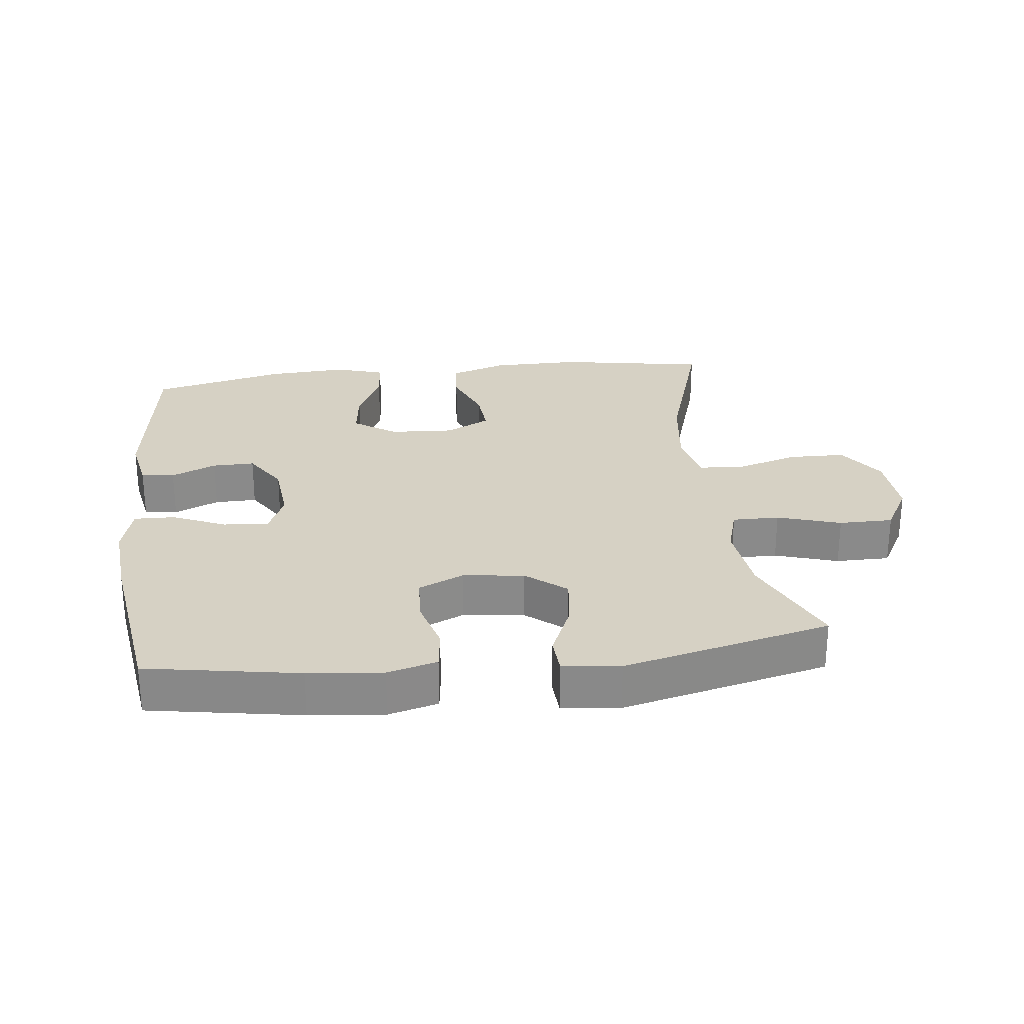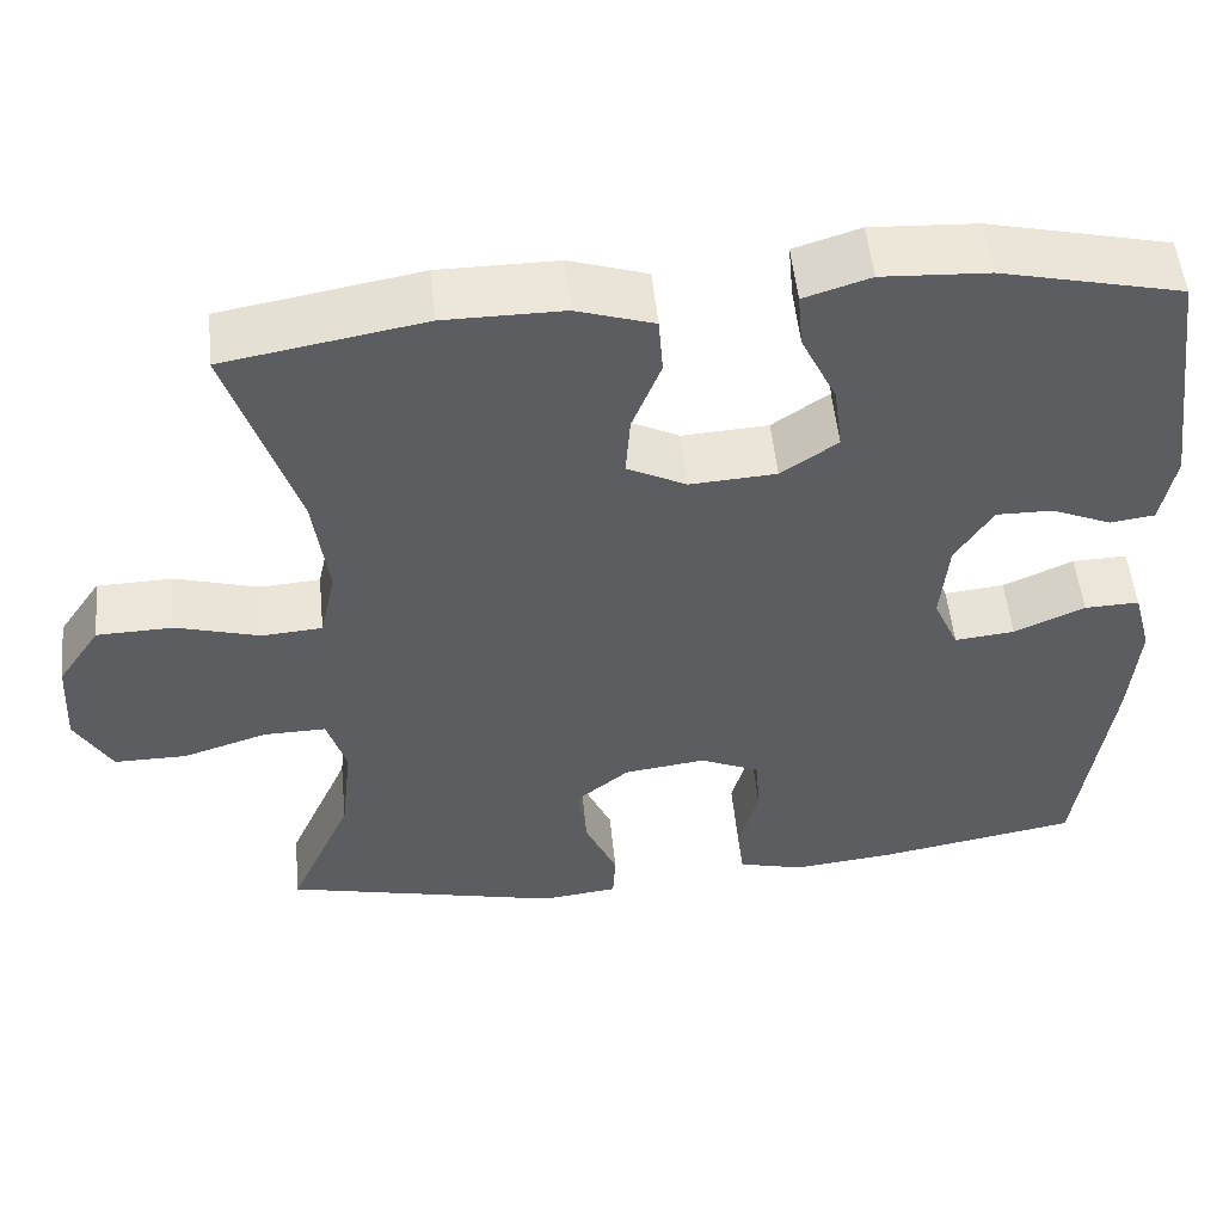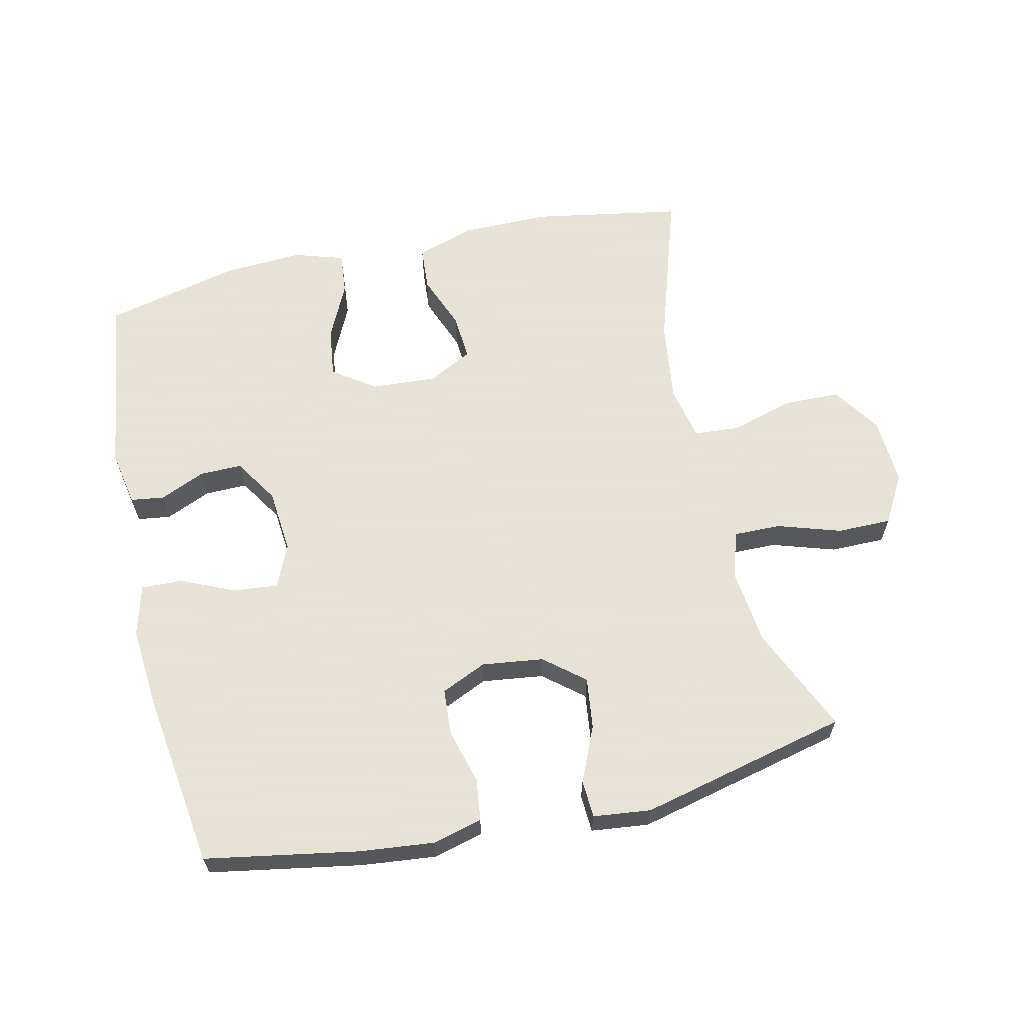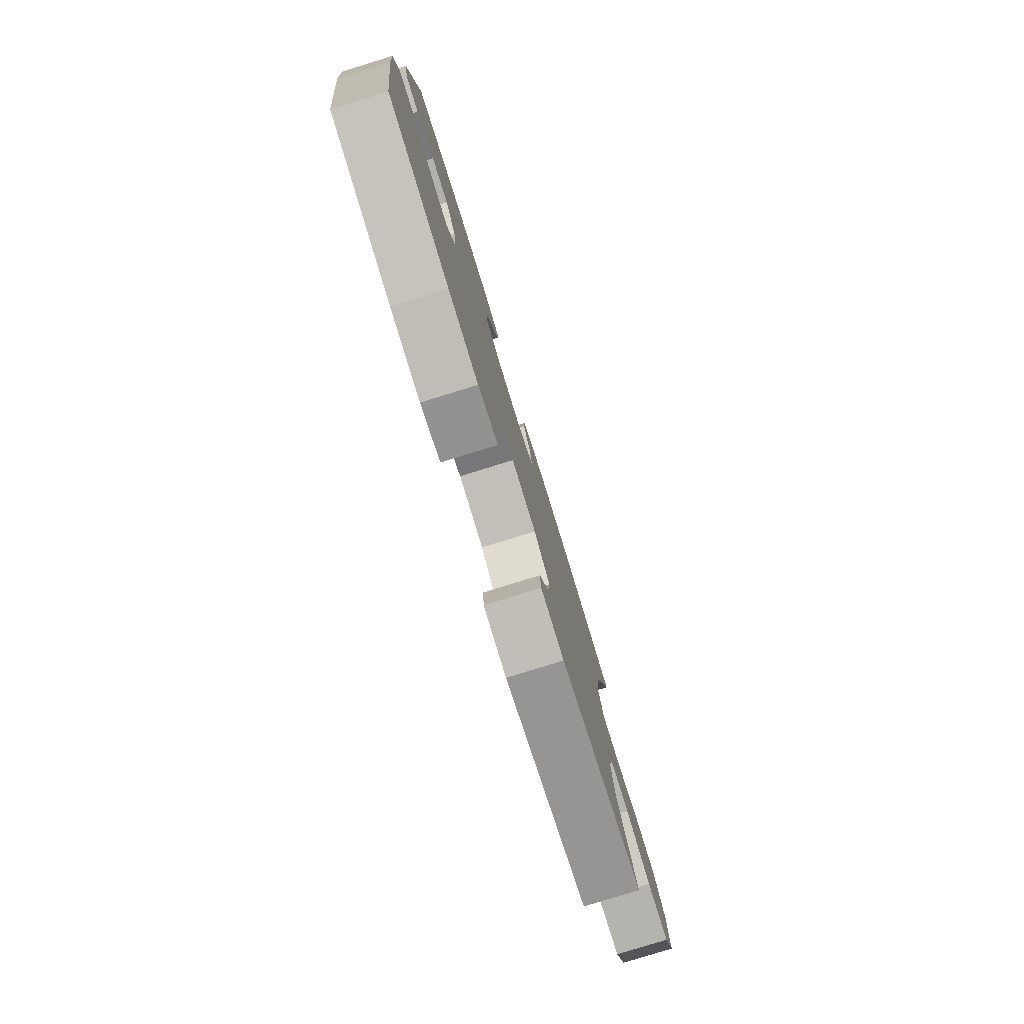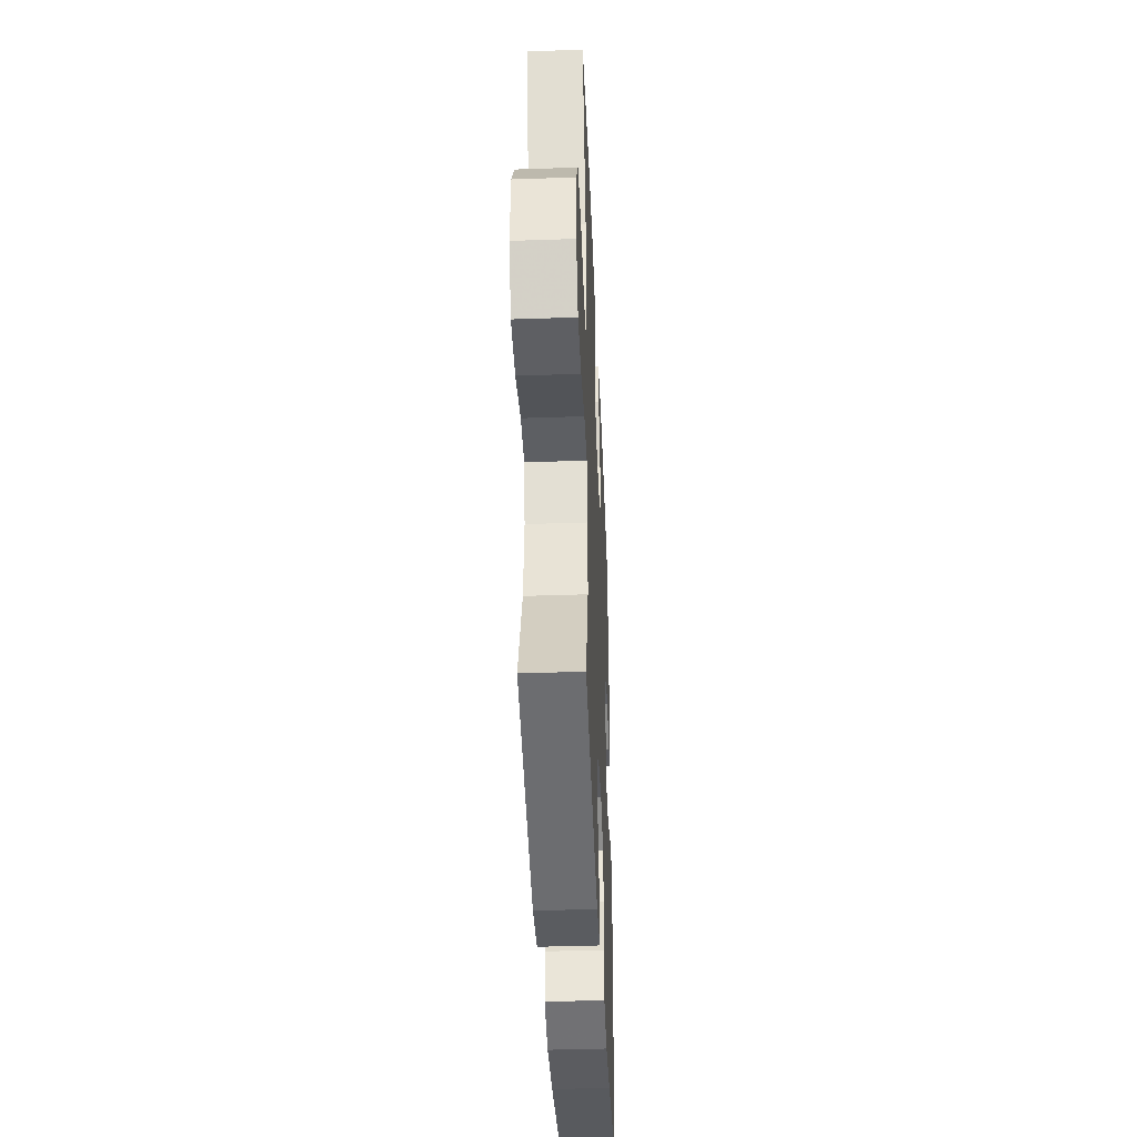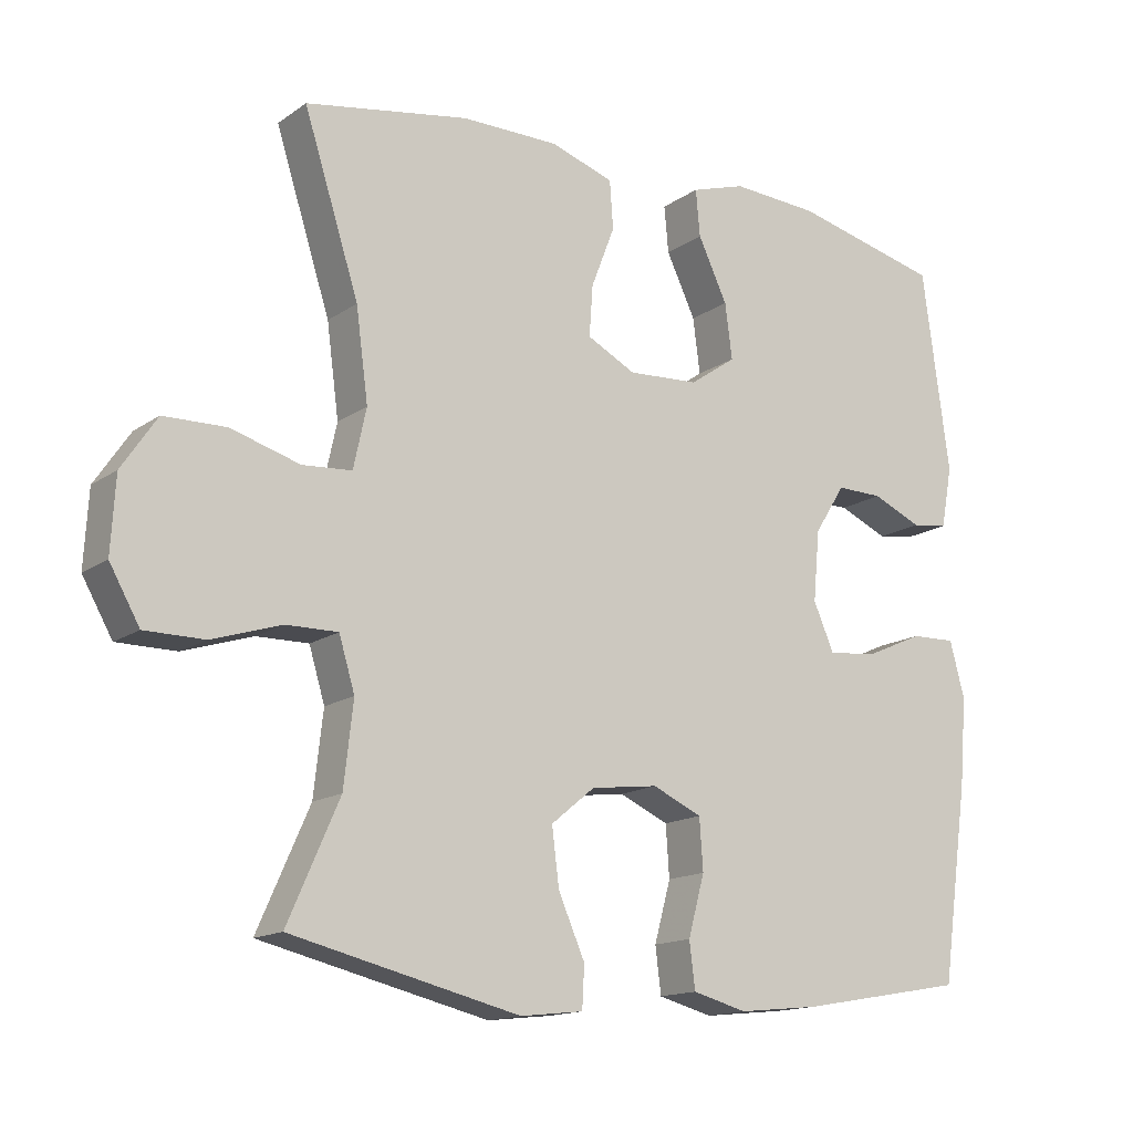
<metadata>
{"format":"obj","ext":"obj","renderer":"f3d","projection":"perspective","resolution":1024,"background":"white","views":[{"elev":26.9,"azim":173.1,"up":"+Y"},{"elev":52.8,"azim":-5.8,"up":"+Z"},{"elev":62.8,"azim":167.2,"up":"+Y"},{"elev":-80.0,"azim":107.2,"up":"+Z"},{"elev":-40.7,"azim":-87.6,"up":"+Z"},{"elev":-14.9,"azim":-34.9,"up":"+Z"}]}
</metadata>
<code>
v 0.5 0.07 -0.5
v 0.267 0.07 -0.541
v 0.153 0.07 -0.553
v 0.077 0.07 -0.533
v 0.069 0.07 -0.469
v 0.092 0.07 -0.385
v 0.087 0.07 -0.314
v 0.018 0.07 -0.283
v -0.076 0.07 -0.295
v -0.137 0.07 -0.345
v -0.127 0.07 -0.424
v -0.09 0.07 -0.508
v -0.093 0.07 -0.566
v -0.181 0.07 -0.576
v -0.5 0.07 -0.5
v -0.428 0.07 -0.337
v -0.415 0.07 -0.222
v -0.437 0.07 -0.149
v -0.509 0.07 -0.15
v -0.606 0.07 -0.181
v -0.689 0.07 -0.181
v -0.731 0.07 -0.107
v -0.725 0.07 -0.003
v -0.676 0.07 0.07
v -0.589 0.07 0.072
v -0.493 0.07 0.044
v -0.424 0.07 0.049
v -0.406 0.07 0.132
v -0.423 0.07 0.259
v -0.5 0.07 0.5
v -0.272 0.07 0.54
v -0.136 0.07 0.54
v -0.047 0.07 0.511
v -0.042 0.07 0.444
v -0.075 0.07 0.359
v -0.08 0.07 0.288
v -0.012 0.07 0.253
v 0.087 0.07 0.259
v 0.152 0.07 0.304
v 0.142 0.07 0.381
v 0.101 0.07 0.467
v 0.095 0.07 0.532
v 0.171 0.07 0.556
v 0.293 0.07 0.549
v 0.5 0.07 0.5
v 0.538 0.07 0.219
v 0.522 0.07 0.134
v 0.471 0.07 0.127
v 0.402 0.07 0.157
v 0.337 0.07 0.158
v 0.294 0.07 0.09
v 0.285 0.07 -0.008
v 0.314 0.07 -0.074
v 0.383 0.07 -0.067
v 0.464 0.07 -0.031
v 0.527 0.07 -0.029
v 0.548 0.07 -0.107
v 0.538 0.07 -0.229
v 0.5 0 -0.5
v 0.267 0 -0.541
v 0.153 0 -0.553
v 0.077 0 -0.533
v 0.069 0 -0.469
v 0.092 0 -0.385
v 0.087 0 -0.314
v 0.018 0 -0.283
v -0.076 0 -0.295
v -0.137 0 -0.345
v -0.127 0 -0.424
v -0.09 0 -0.508
v -0.093 0 -0.566
v -0.181 0 -0.576
v -0.5 0 -0.5
v -0.428 0 -0.337
v -0.415 0 -0.222
v -0.437 0 -0.149
v -0.509 0 -0.15
v -0.606 0 -0.181
v -0.689 0 -0.181
v -0.731 0 -0.107
v -0.725 0 -0.003
v -0.676 0 0.07
v -0.589 0 0.072
v -0.493 0 0.044
v -0.424 0 0.049
v -0.406 0 0.132
v -0.423 0 0.259
v -0.5 0 0.5
v -0.272 0 0.54
v -0.136 0 0.54
v -0.047 0 0.511
v -0.042 0 0.444
v -0.075 0 0.359
v -0.08 0 0.288
v -0.012 0 0.253
v 0.087 0 0.259
v 0.152 0 0.304
v 0.142 0 0.381
v 0.101 0 0.467
v 0.095 0 0.532
v 0.171 0 0.556
v 0.293 0 0.549
v 0.5 0 0.5
v 0.538 0 0.219
v 0.522 0 0.134
v 0.471 0 0.127
v 0.402 0 0.157
v 0.337 0 0.158
v 0.294 0 0.09
v 0.285 0 -0.008
v 0.314 0 -0.074
v 0.383 0 -0.067
v 0.464 0 -0.031
v 0.527 0 -0.029
v 0.548 0 -0.107
v 0.538 0 -0.229
f 4 5 6
f 3 4 6
f 2 3 6
f 1 2 6
f 58 1 6
f 57 58 6
f 56 57 6
f 55 56 6
f 54 55 6
f 53 54 6 7
f 52 53 7 8
f 51 52 8 9
f 50 51 9 10
f 47 48 49
f 46 47 49
f 45 46 49
f 44 45 49
f 43 44 49
f 42 43 49
f 41 42 49
f 40 41 49
f 39 40 49 50
f 38 39 50 10
f 33 34 35
f 32 33 35
f 31 32 35
f 30 31 35
f 29 30 35
f 28 29 35 36
f 27 28 36 37
f 24 25 26
f 23 24 26
f 22 23 26
f 21 22 26
f 20 21 26
f 19 20 26
f 18 19 26 27
f 37 38 10
f 27 37 10
f 18 27 10
f 17 18 10
f 14 15 16
f 13 14 16
f 12 13 16
f 11 12 16
f 10 11 16 17
f 64 63 62
f 64 62 61
f 64 61 60
f 64 60 59
f 64 59 116
f 64 116 115
f 64 115 114
f 64 114 113
f 64 113 112
f 65 64 112 111
f 66 65 111 110
f 67 66 110 109
f 68 67 109 108
f 107 106 105
f 107 105 104
f 107 104 103
f 107 103 102
f 107 102 101
f 107 101 100
f 107 100 99
f 107 99 98
f 108 107 98 97
f 68 108 97 96
f 93 92 91
f 93 91 90
f 93 90 89
f 93 89 88
f 93 88 87
f 94 93 87 86
f 95 94 86 85
f 84 83 82
f 84 82 81
f 84 81 80
f 84 80 79
f 84 79 78
f 84 78 77
f 85 84 77 76
f 68 96 95
f 68 95 85
f 68 85 76
f 68 76 75
f 74 73 72
f 74 72 71
f 74 71 70
f 74 70 69
f 75 74 69 68
f 1 59 60 2
f 2 60 61 3
f 3 61 62 4
f 4 62 63 5
f 5 63 64 6
f 6 64 65 7
f 7 65 66 8
f 8 66 67 9
f 9 67 68 10
f 10 68 69 11
f 11 69 70 12
f 12 70 71 13
f 13 71 72 14
f 14 72 73 15
f 15 73 74 16
f 16 74 75 17
f 17 75 76 18
f 18 76 77 19
f 19 77 78 20
f 20 78 79 21
f 21 79 80 22
f 22 80 81 23
f 23 81 82 24
f 24 82 83 25
f 25 83 84 26
f 26 84 85 27
f 27 85 86 28
f 28 86 87 29
f 29 87 88 30
f 30 88 89 31
f 31 89 90 32
f 32 90 91 33
f 33 91 92 34
f 34 92 93 35
f 35 93 94 36
f 36 94 95 37
f 37 95 96 38
f 38 96 97 39
f 39 97 98 40
f 40 98 99 41
f 41 99 100 42
f 42 100 101 43
f 43 101 102 44
f 44 102 103 45
f 45 103 104 46
f 46 104 105 47
f 47 105 106 48
f 48 106 107 49
f 49 107 108 50
f 50 108 109 51
f 51 109 110 52
f 52 110 111 53
f 53 111 112 54
f 54 112 113 55
f 55 113 114 56
f 56 114 115 57
f 57 115 116 58
f 58 116 59 1

</code>
